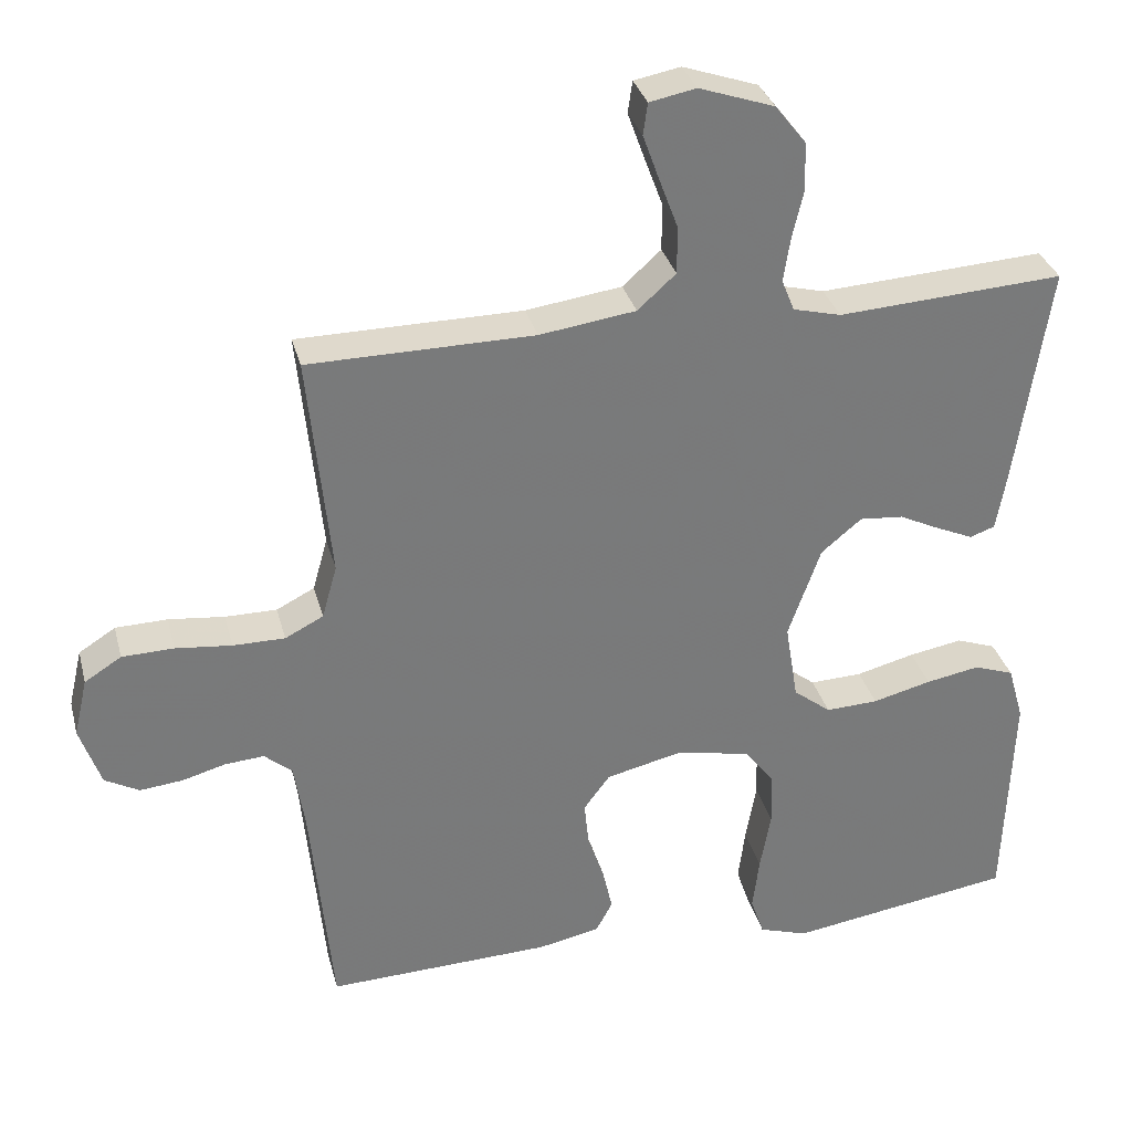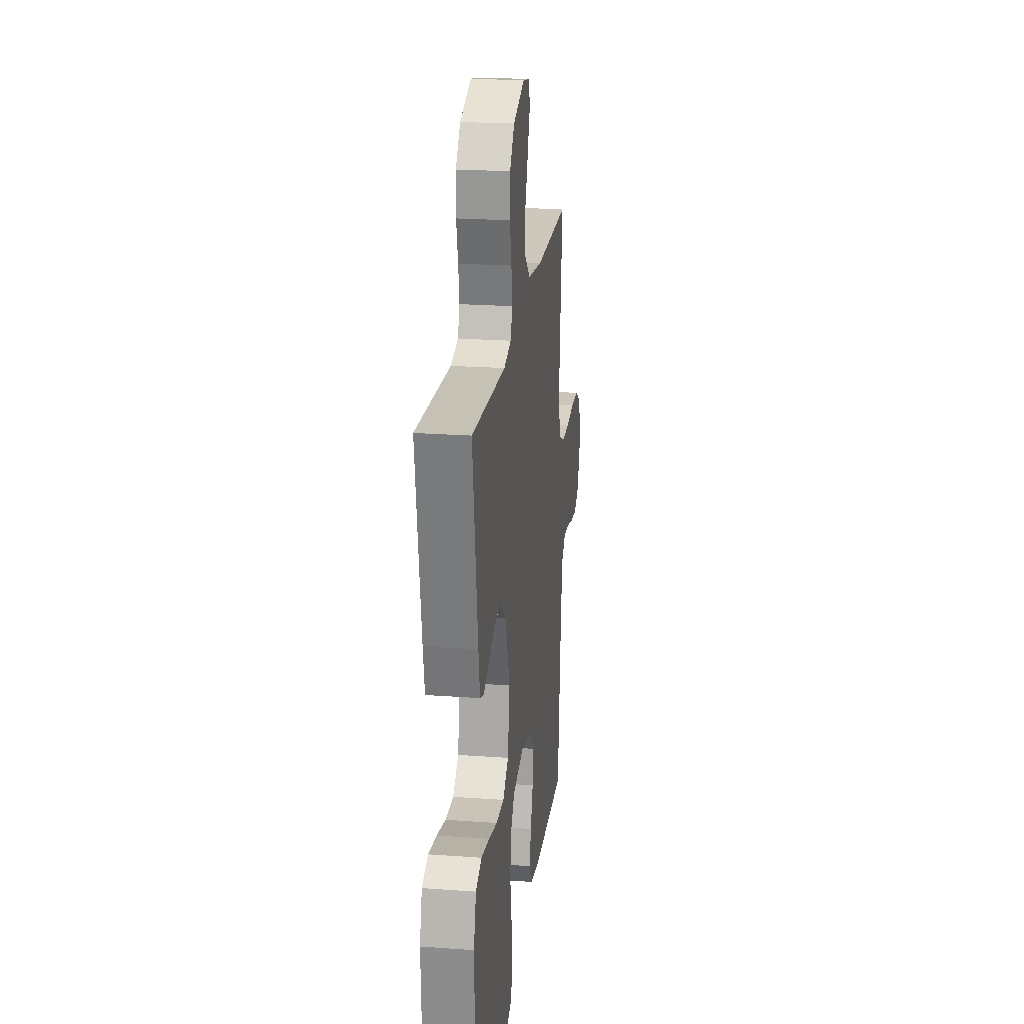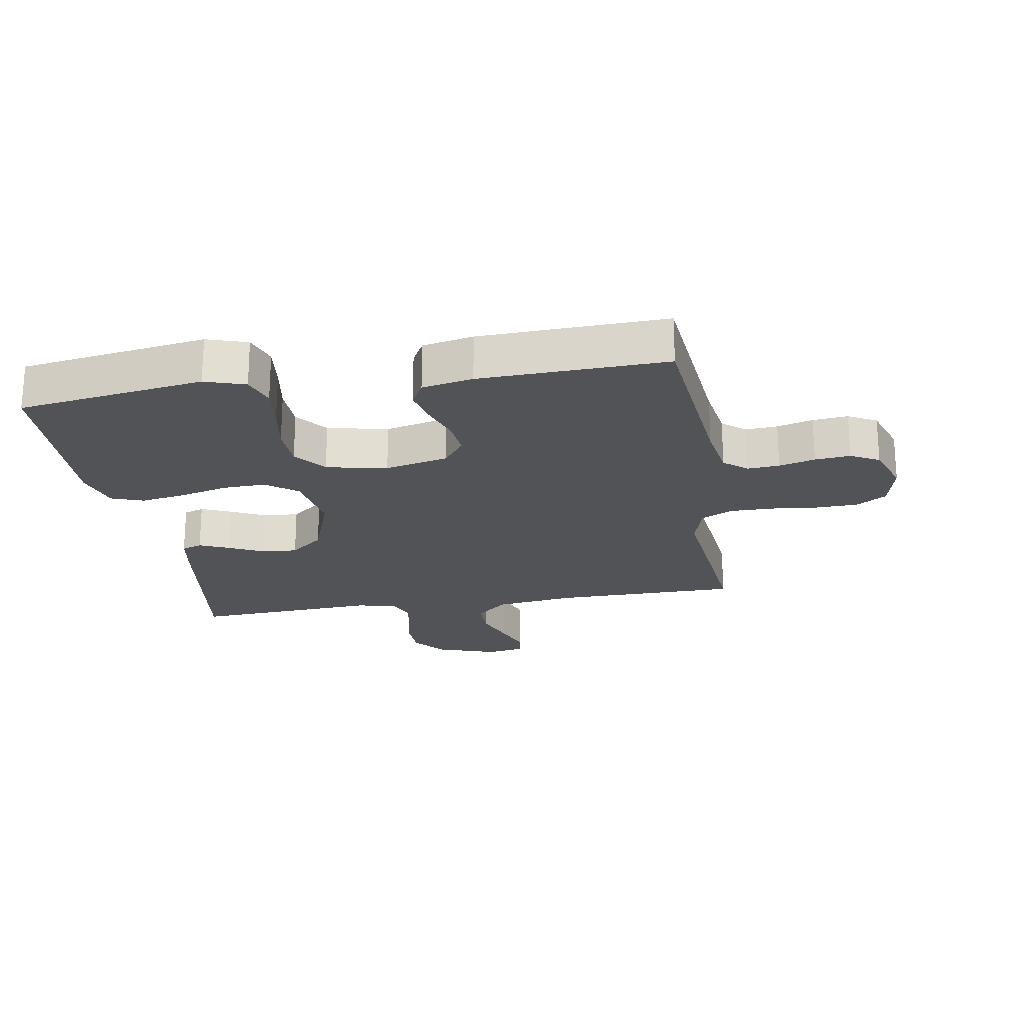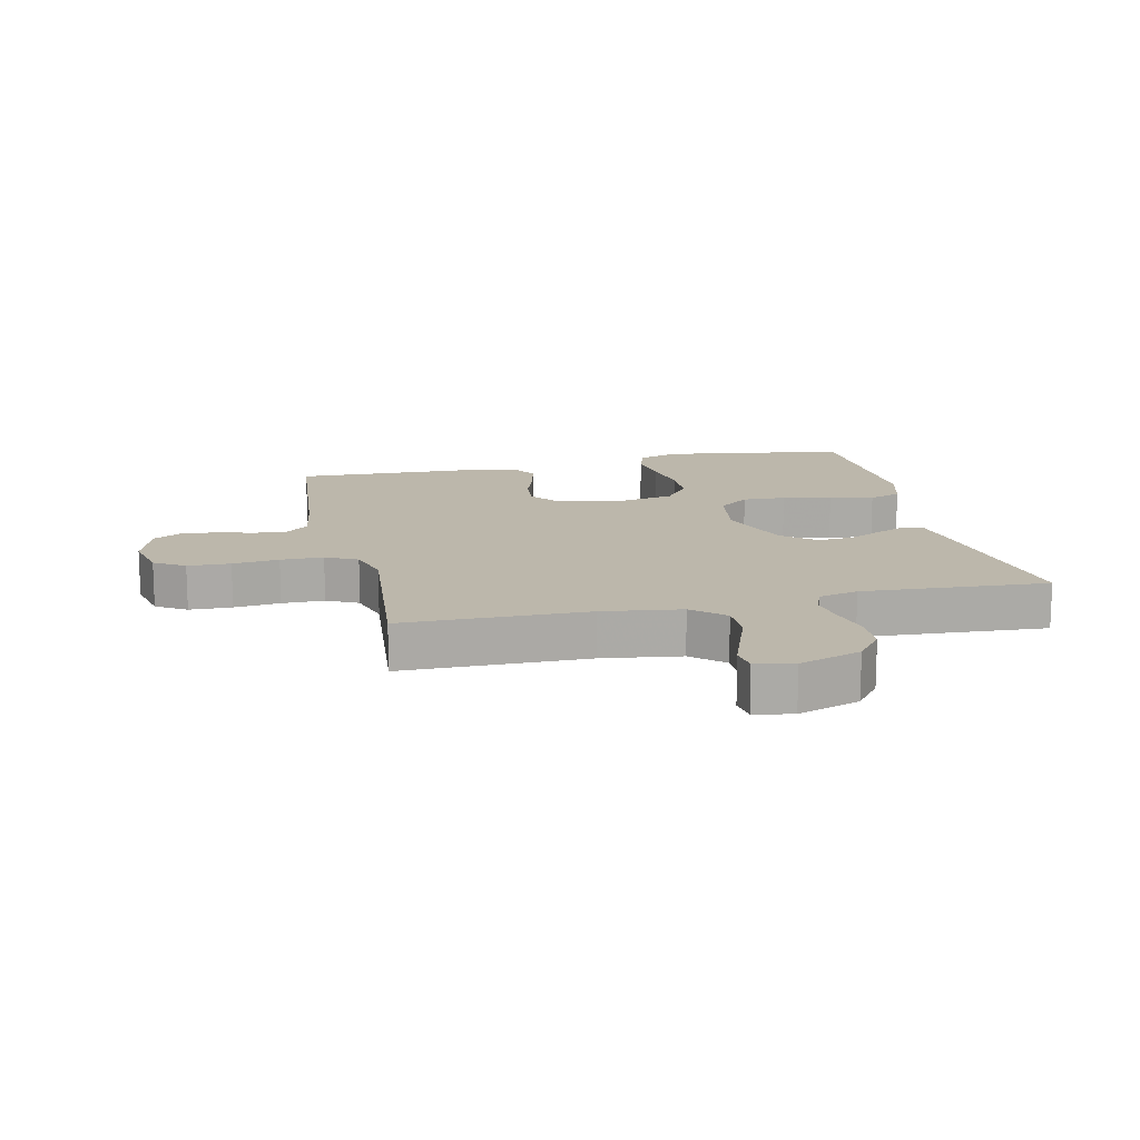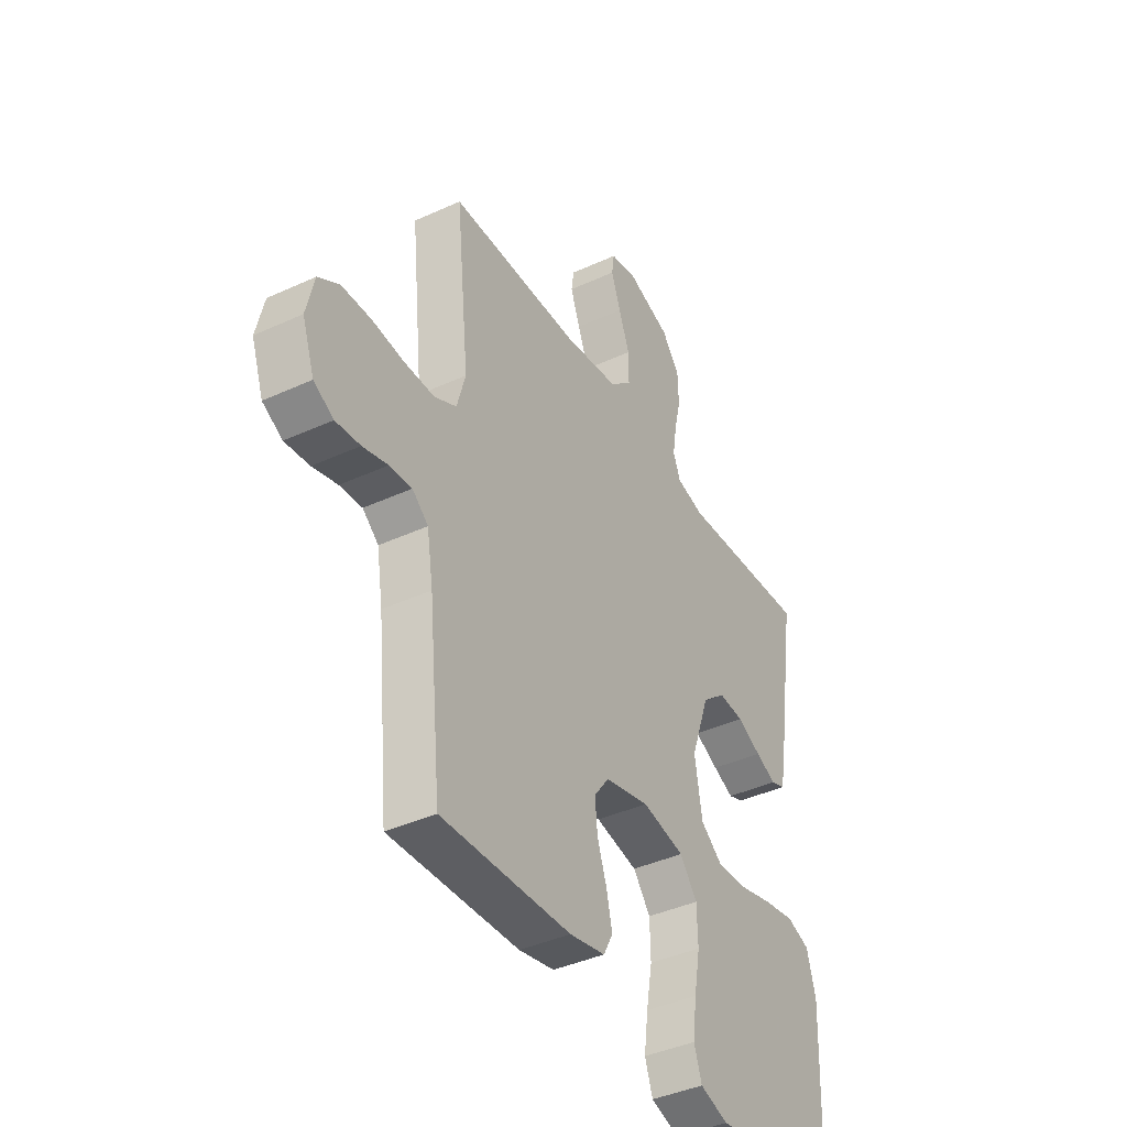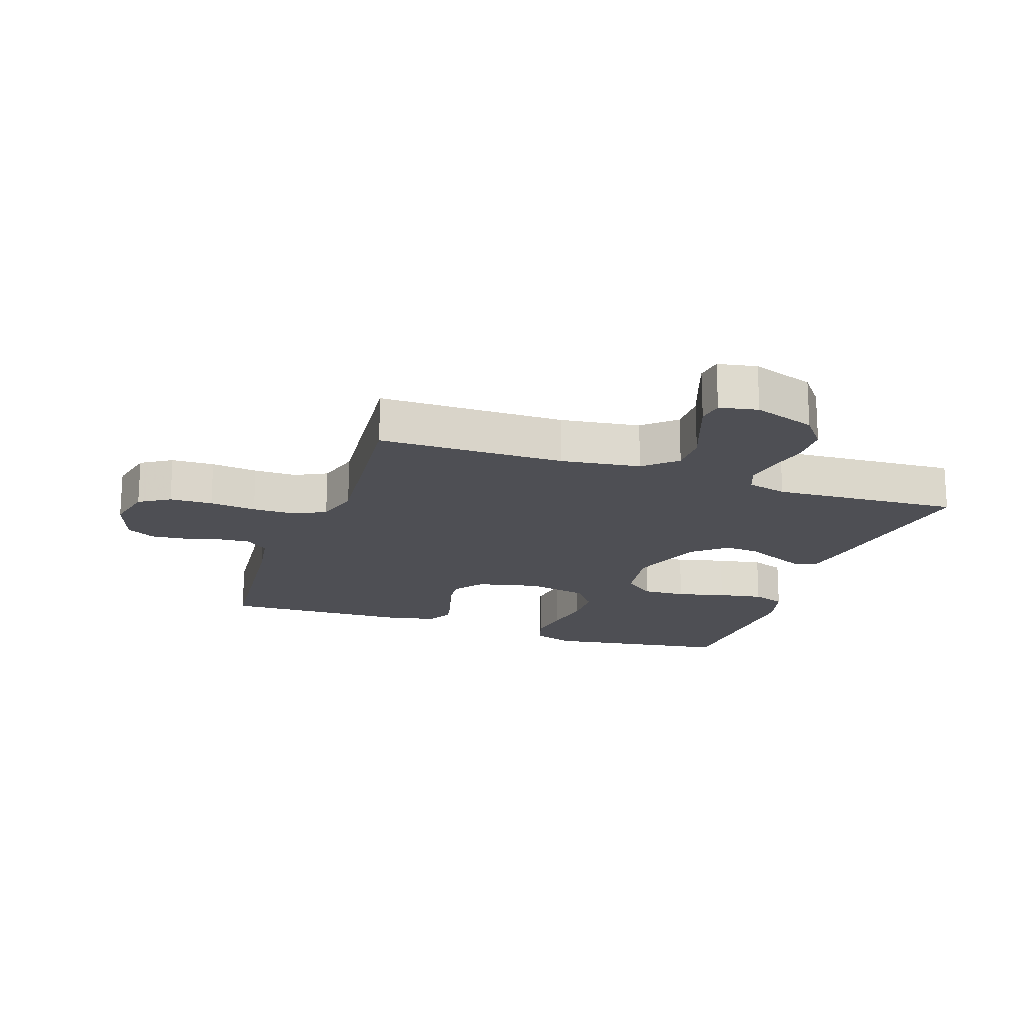
<metadata>
{"format":"obj","ext":"obj","renderer":"f3d","projection":"perspective","resolution":1024,"background":"white","views":[{"elev":32.3,"azim":-14.2,"up":"+Z"},{"elev":22.4,"azim":97.2,"up":"+Z"},{"elev":-21.7,"azim":-170.6,"up":"+Y"},{"elev":14.5,"azim":-12.8,"up":"+Y"},{"elev":-40.4,"azim":-60.5,"up":"+Z"},{"elev":-18.3,"azim":-19.1,"up":"+Y"}]}
</metadata>
<code>
v -0.5 0.07 0.5
v -0.2 0.07 0.503
v -0.072 0.07 0.521
v -0.021 0.07 0.567
v -0.021 0.07 0.63
v -0.046 0.07 0.697
v -0.068 0.07 0.758
v -0.062 0.07 0.8
v 0 0.07 0.812
v 0.1 0.07 0.778
v 0.141 0.07 0.726
v 0.143 0.07 0.662
v 0.128 0.07 0.597
v 0.119 0.07 0.539
v 0.136 0.07 0.497
v 0.2 0.07 0.481
v 0.5 0.07 0.5
v 0.455 0.07 0.2
v 0.442 0.07 0.126
v 0.409 0.07 0.114
v 0.361 0.07 0.135
v 0.305 0.07 0.162
v 0.247 0.07 0.167
v 0.193 0.07 0.122
v 0.15 0.07 0
v 0.167 0.07 -0.104
v 0.217 0.07 -0.143
v 0.287 0.07 -0.14
v 0.365 0.07 -0.12
v 0.437 0.07 -0.107
v 0.49 0.07 -0.126
v 0.511 0.07 -0.2
v 0.5 0.07 -0.5
v 0.2 0.07 -0.546
v 0.135 0.07 -0.525
v 0.117 0.07 -0.472
v 0.126 0.07 -0.4
v 0.14 0.07 -0.321
v 0.138 0.07 -0.25
v 0.098 0.07 -0.198
v 0 0.07 -0.178
v -0.102 0.07 -0.202
v -0.137 0.07 -0.249
v -0.131 0.07 -0.309
v -0.109 0.07 -0.373
v -0.096 0.07 -0.431
v -0.118 0.07 -0.472
v -0.2 0.07 -0.489
v -0.5 0.07 -0.5
v -0.529 0.07 -0.2
v -0.543 0.07 -0.111
v -0.58 0.07 -0.08
v -0.632 0.07 -0.084
v -0.69 0.07 -0.1
v -0.747 0.07 -0.106
v -0.793 0.07 -0.081
v -0.821 0.07 0
v -0.803 0.07 0.078
v -0.754 0.07 0.109
v -0.685 0.07 0.111
v -0.61 0.07 0.103
v -0.541 0.07 0.103
v -0.49 0.07 0.129
v -0.47 0.07 0.2
v -0.5 0 0.5
v -0.2 0 0.503
v -0.072 0 0.521
v -0.021 0 0.567
v -0.021 0 0.63
v -0.046 0 0.697
v -0.068 0 0.758
v -0.062 0 0.8
v 0 0 0.812
v 0.1 0 0.778
v 0.141 0 0.726
v 0.143 0 0.662
v 0.128 0 0.597
v 0.119 0 0.539
v 0.136 0 0.497
v 0.2 0 0.481
v 0.5 0 0.5
v 0.455 0 0.2
v 0.442 0 0.126
v 0.409 0 0.114
v 0.361 0 0.135
v 0.305 0 0.162
v 0.247 0 0.167
v 0.193 0 0.122
v 0.15 0 0
v 0.167 0 -0.104
v 0.217 0 -0.143
v 0.287 0 -0.14
v 0.365 0 -0.12
v 0.437 0 -0.107
v 0.49 0 -0.126
v 0.511 0 -0.2
v 0.5 0 -0.5
v 0.2 0 -0.546
v 0.135 0 -0.525
v 0.117 0 -0.472
v 0.126 0 -0.4
v 0.14 0 -0.321
v 0.138 0 -0.25
v 0.098 0 -0.198
v 0 0 -0.178
v -0.102 0 -0.202
v -0.137 0 -0.249
v -0.131 0 -0.309
v -0.109 0 -0.373
v -0.096 0 -0.431
v -0.118 0 -0.472
v -0.2 0 -0.489
v -0.5 0 -0.5
v -0.529 0 -0.2
v -0.543 0 -0.111
v -0.58 0 -0.08
v -0.632 0 -0.084
v -0.69 0 -0.1
v -0.747 0 -0.106
v -0.793 0 -0.081
v -0.821 0 0
v -0.803 0 0.078
v -0.754 0 0.109
v -0.685 0 0.111
v -0.61 0 0.103
v -0.541 0 0.103
v -0.49 0 0.129
v -0.47 0 0.2
f 58 59 60 61
f 58 61 62
f 57 58 62
f 56 57 62
f 53 54 55 56
f 52 53 56 62
f 51 52 62 63
f 47 48 49 50
f 44 45 46 47
f 43 44 47 50
f 42 43 50 51
f 35 36 37 38
f 33 34 35 38
f 33 38 39
f 32 33 39 40
f 28 29 30 31
f 28 31 32 40
f 19 20 21 22
f 17 18 19 22
f 16 17 22 23
f 15 16 23 24
f 10 11 12 13
f 10 13 14
f 9 10 14
f 5 6 7 8
f 5 8 9 14
f 64 1 2
f 64 2 3
f 63 64 3
f 41 42 51 63
f 41 63 3 4
f 27 28 40 41
f 26 27 41
f 25 26 41 4
f 14 15 24 25
f 4 5 14 25
f 125 124 123 122
f 126 125 122
f 126 122 121
f 126 121 120
f 120 119 118 117
f 126 120 117 116
f 127 126 116 115
f 114 113 112 111
f 111 110 109 108
f 114 111 108 107
f 115 114 107 106
f 102 101 100 99
f 102 99 98 97
f 103 102 97
f 104 103 97 96
f 95 94 93 92
f 104 96 95 92
f 86 85 84 83
f 86 83 82 81
f 87 86 81 80
f 88 87 80 79
f 77 76 75 74
f 78 77 74
f 78 74 73
f 72 71 70 69
f 78 73 72 69
f 66 65 128
f 67 66 128
f 67 128 127
f 127 115 106 105
f 68 67 127 105
f 105 104 92 91
f 105 91 90
f 68 105 90 89
f 89 88 79 78
f 89 78 69 68
f 1 65 66 2
f 2 66 67 3
f 3 67 68 4
f 4 68 69 5
f 5 69 70 6
f 6 70 71 7
f 7 71 72 8
f 8 72 73 9
f 9 73 74 10
f 10 74 75 11
f 11 75 76 12
f 12 76 77 13
f 13 77 78 14
f 14 78 79 15
f 15 79 80 16
f 16 80 81 17
f 17 81 82 18
f 18 82 83 19
f 19 83 84 20
f 20 84 85 21
f 21 85 86 22
f 22 86 87 23
f 23 87 88 24
f 24 88 89 25
f 25 89 90 26
f 26 90 91 27
f 27 91 92 28
f 28 92 93 29
f 29 93 94 30
f 30 94 95 31
f 31 95 96 32
f 32 96 97 33
f 33 97 98 34
f 34 98 99 35
f 35 99 100 36
f 36 100 101 37
f 37 101 102 38
f 38 102 103 39
f 39 103 104 40
f 40 104 105 41
f 41 105 106 42
f 42 106 107 43
f 43 107 108 44
f 44 108 109 45
f 45 109 110 46
f 46 110 111 47
f 47 111 112 48
f 48 112 113 49
f 49 113 114 50
f 50 114 115 51
f 51 115 116 52
f 52 116 117 53
f 53 117 118 54
f 54 118 119 55
f 55 119 120 56
f 56 120 121 57
f 57 121 122 58
f 58 122 123 59
f 59 123 124 60
f 60 124 125 61
f 61 125 126 62
f 62 126 127 63
f 63 127 128 64
f 64 128 65 1

</code>
